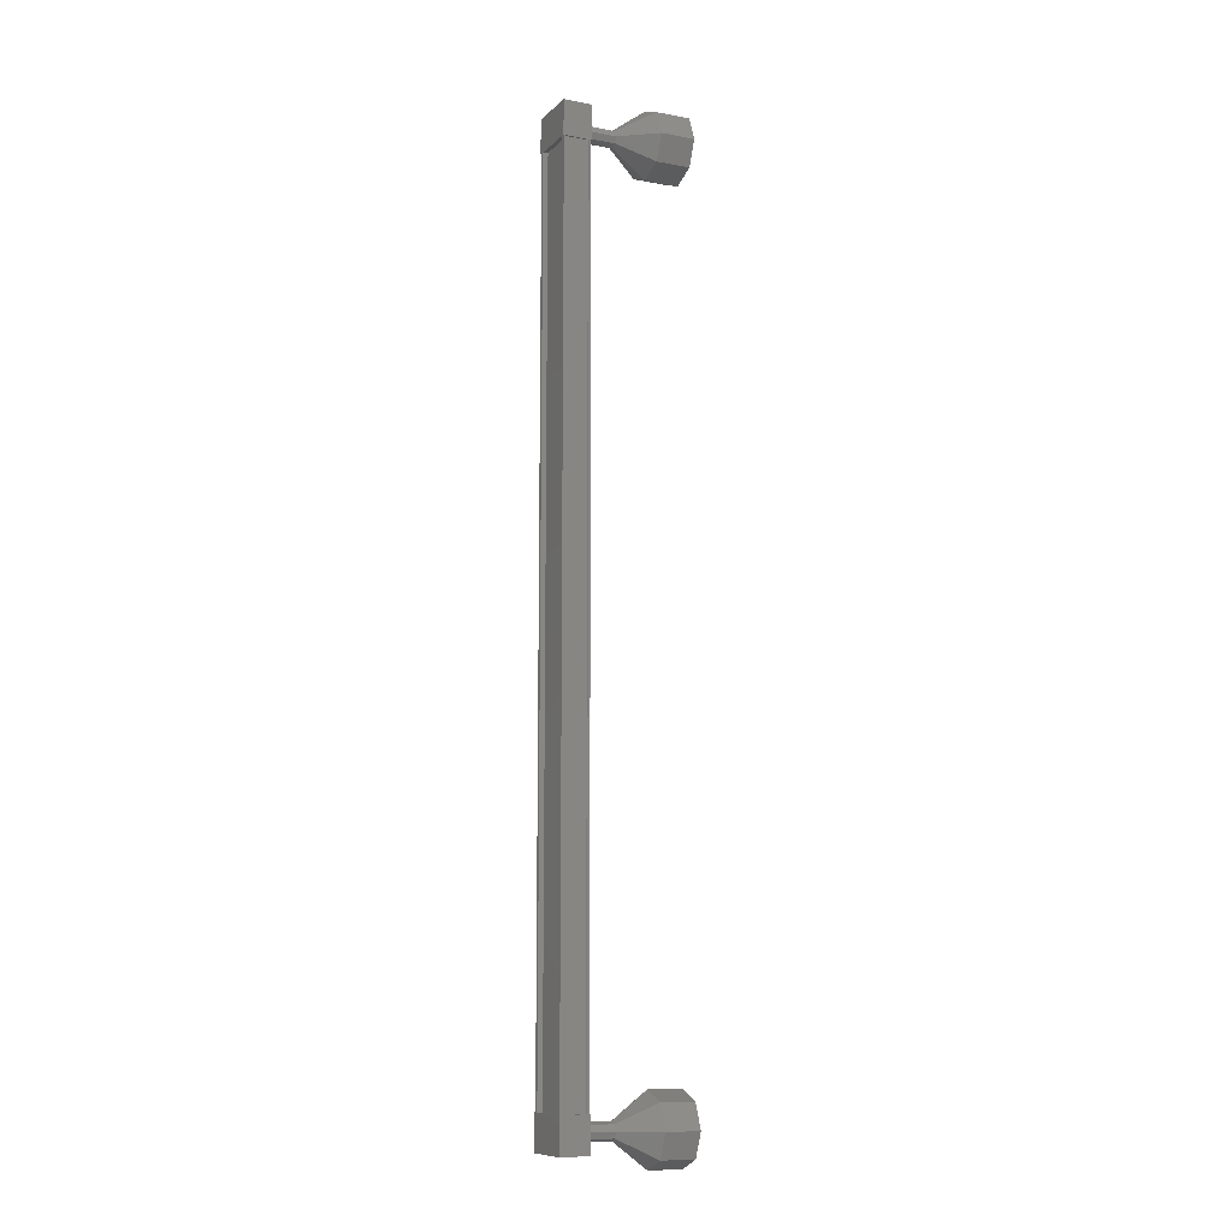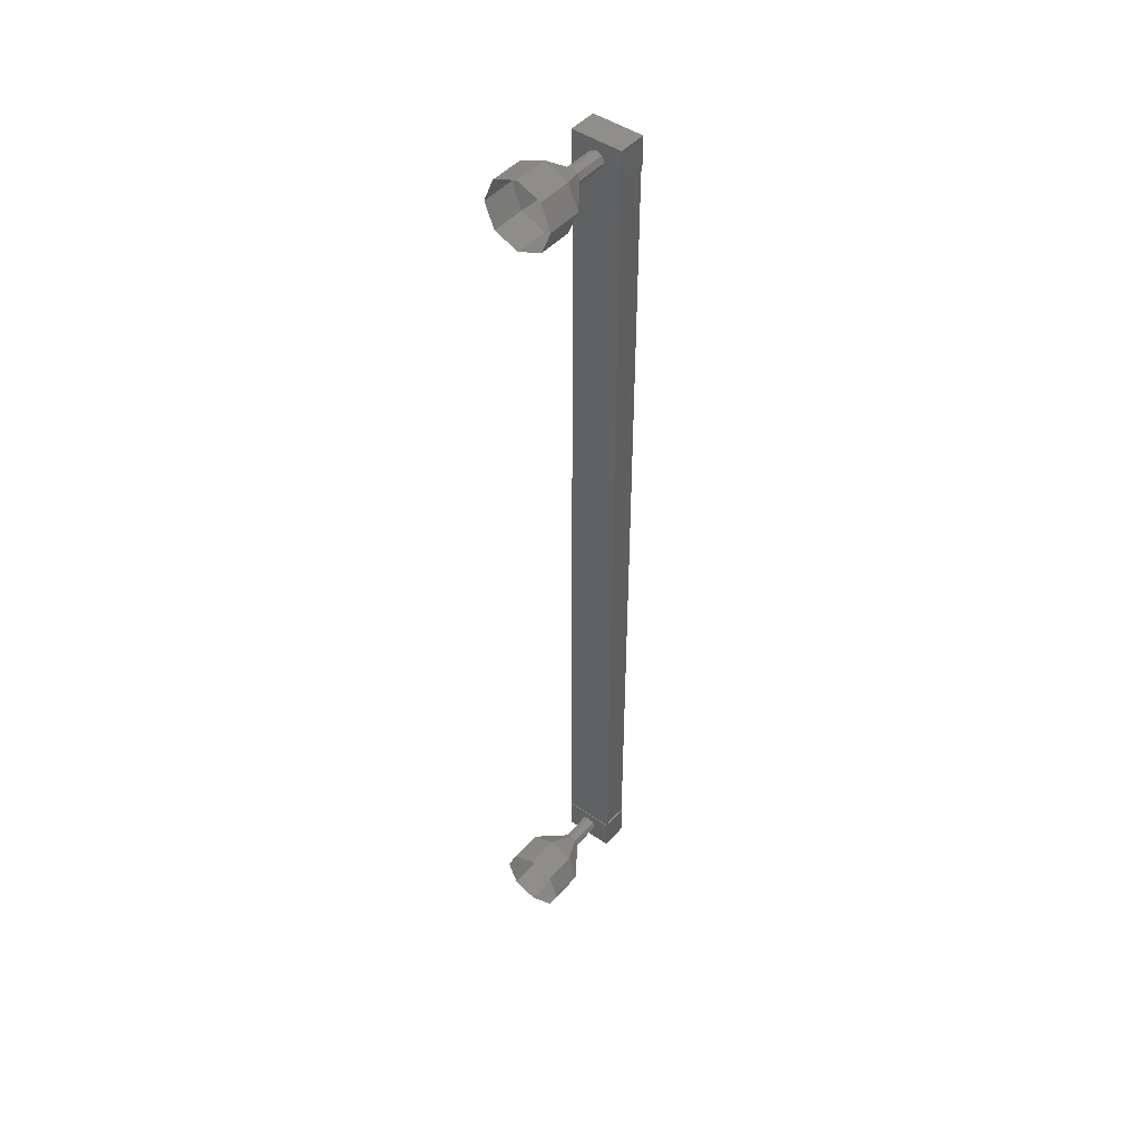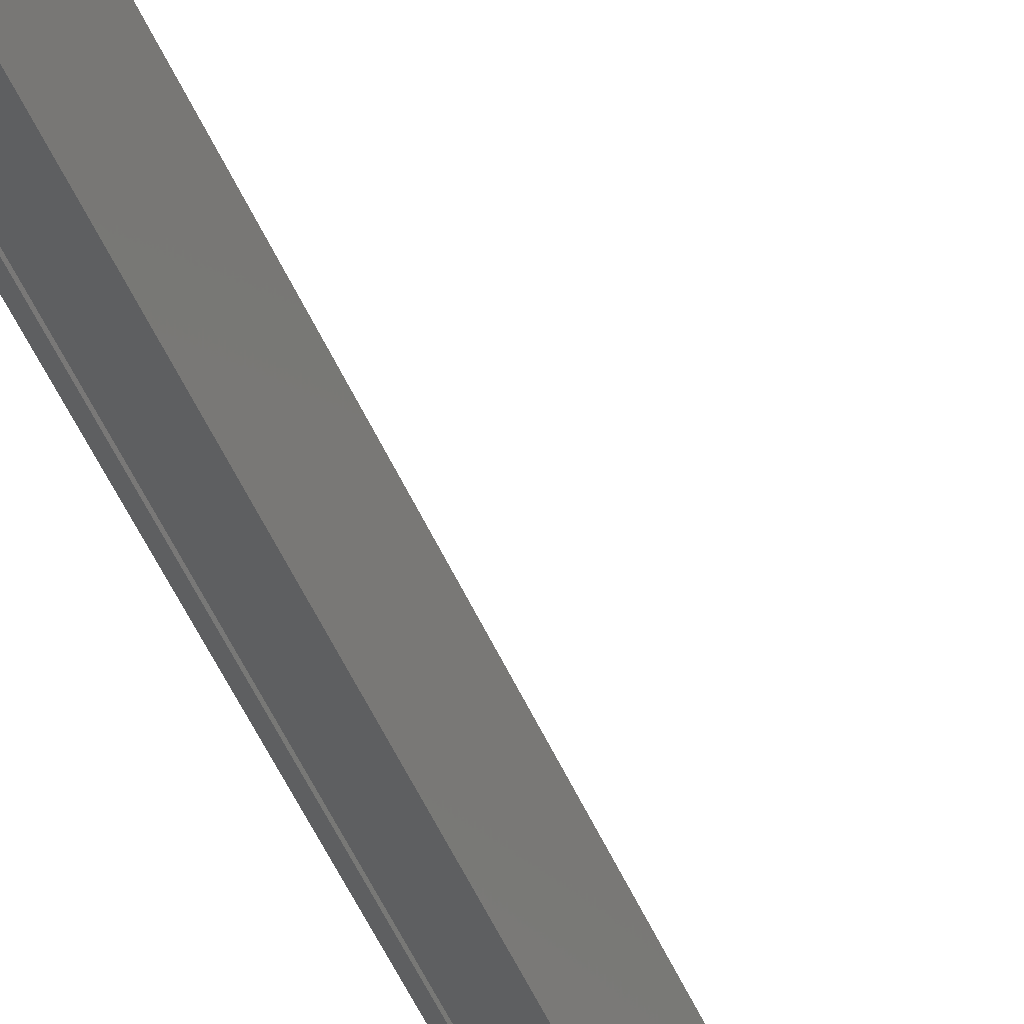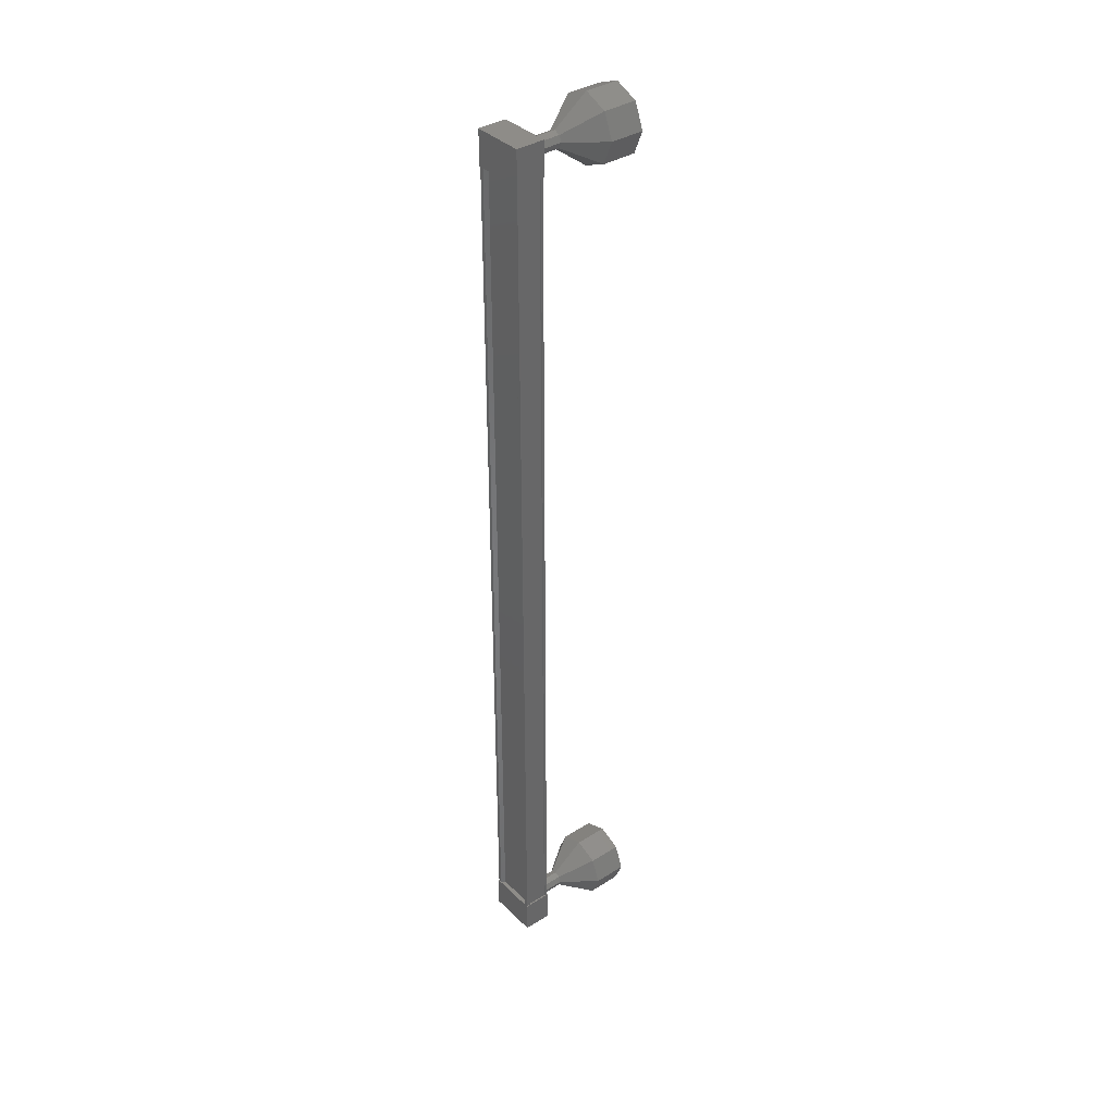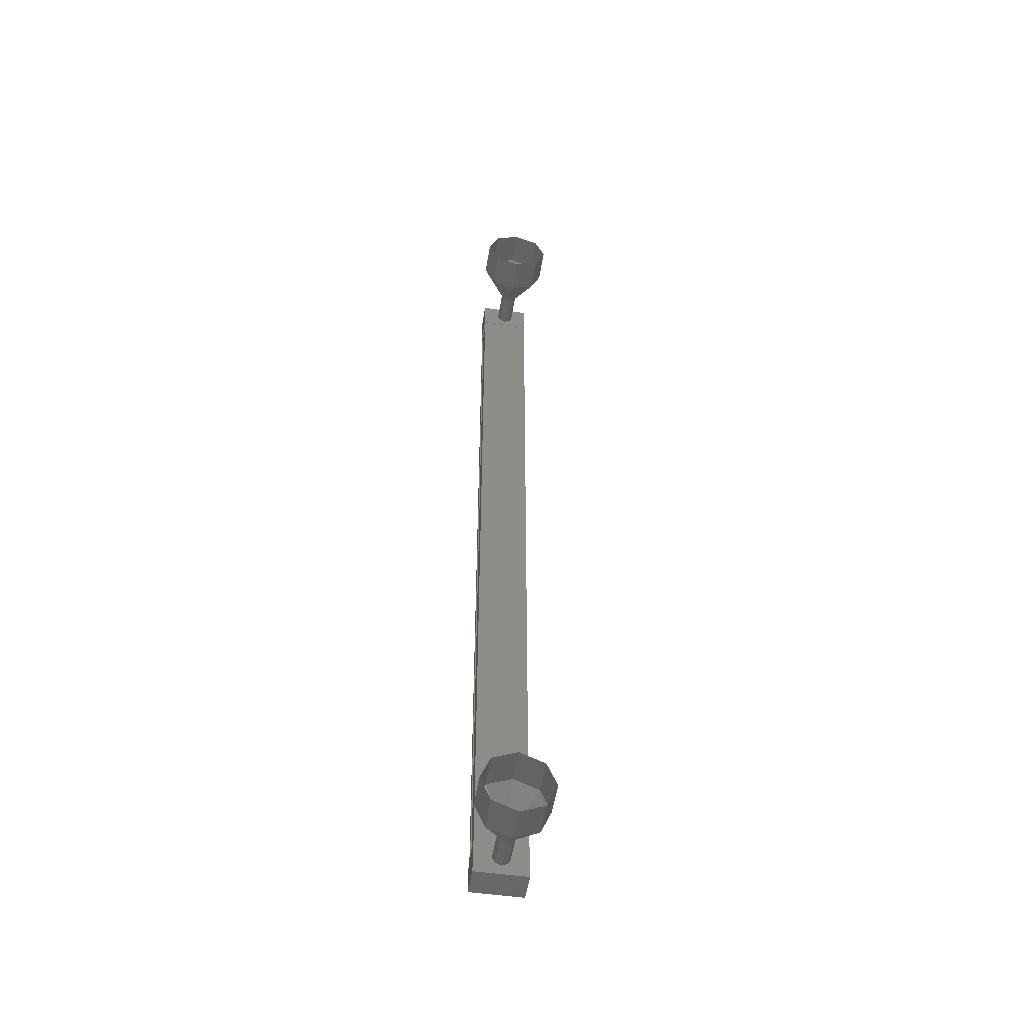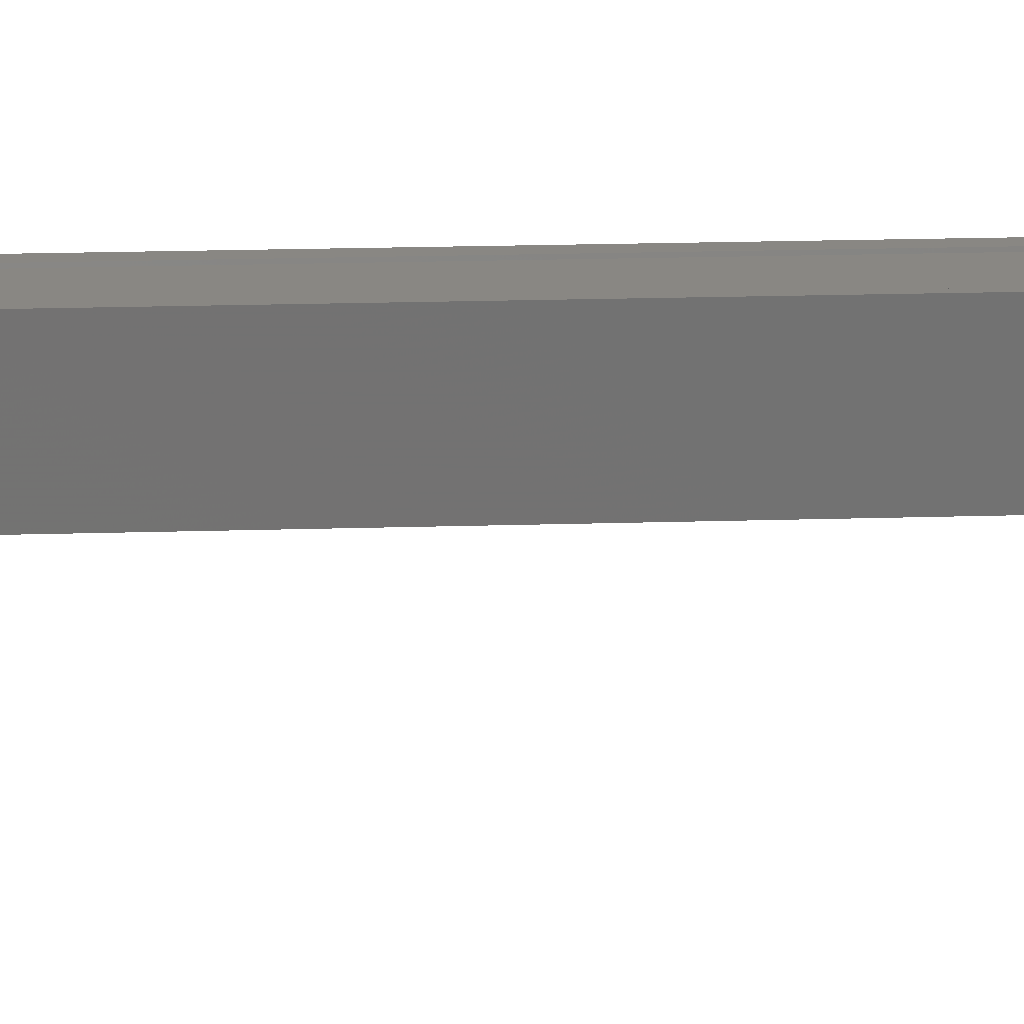
<metadata>
{"format":"stl","ext":"stl","renderer":"f3d","projection":"perspective","resolution":1024,"background":"white","views":[{"elev":-10.0,"azim":-10.7,"up":"+Y"},{"elev":46.0,"azim":143.5,"up":"+Y"},{"elev":-49.5,"azim":22.7,"up":"+Z"},{"elev":37.2,"azim":-24.0,"up":"+Y"},{"elev":-51.5,"azim":96.2,"up":"+Y"},{"elev":10.5,"azim":84.0,"up":"+Z"}]}
</metadata>
<code>
# stl→obj: 104 verts, 152 faces
v 343.4 -200.3 215.1
v 343.3 -200.3 215.2
v 343.3 -173.9 215.2
v 343.3 -173.9 215.3
v 343.1 -173.9 214
v 343 -173.9 214
v 343 -200.3 214
v 342.9 -173.9 213.9
v 342.9 -200.3 213.9
v 343.6 -173.9 213.7
v 343.6 -200.3 213.7
v 343.1 -200.3 213.9
v 343.4 -173.9 215.1
v 343.1 -200.3 214
v 343.1 -173.9 213.9
v 343.3 -173.5 215.3
v 343.7 -173.5 213.7
v 342.9 -173.5 213.9
v 342.9 -174.5 213.9
v 343.3 -174.5 215.3
v 343.7 -174.5 213.7
v 344.1 -174.5 215.1
v 344.1 -173.5 215.1
v 342.9 -199.7 213.9
v 343.3 -199.7 215.3
v 343.7 -199.7 213.7
v 344.1 -199.7 215.1
v 344.1 -200.7 215.1
v 343.3 -200.7 215.3
v 342.9 -200.7 213.9
v 343.7 -200.7 213.7
v 343.3 -200.3 215.3
v 343.4 -200.3 215.3
v 343.4 -173.9 215.3
v 344 -200.3 215.1
v 344 -173.9 215.1
v 344.1 -200.3 215.1
v 344.1 -173.9 215.1
v 343.7 -200.3 213.7
v 343.7 -173.9 213.7
v 344.8 -200.5 214.2
v 345.8 -201.2 213.9
v 344.9 -200.4 214.3
v 346 -200.9 214.6
v 344.9 -200.2 214.4
v 346 -200.2 214.9
v 344.9 -200 214.3
v 346 -199.5 214.6
v 344.8 -200 214.2
v 345.8 -199.2 213.9
v 344.8 -200 214
v 345.6 -199.5 213.2
v 344.8 -200.2 213.9
v 345.5 -200.2 212.9
v 344.8 -200.4 214
v 345.6 -200.9 213.2
v 343.9 -174.2 214.4
v 344.8 -174.2 214.2
v 343.9 -174.2 214.6
v 344.9 -174.2 214.3
v 343.9 -174 214.7
v 344.9 -174 214.4
v 343.9 -173.8 214.6
v 344.9 -173.8 214.3
v 343.9 -173.7 214.4
v 344.8 -173.7 214.2
v 343.8 -173.8 214.2
v 344.8 -173.8 214
v 343.8 -174 214.2
v 344.8 -174 213.9
v 343.8 -174.2 214.2
v 344.8 -174.2 214
v 345.8 -175 213.9
v 346.8 -175 213.6
v 346 -174.7 214.6
v 346.9 -174.7 214.3
v 346 -174 214.9
v 347 -174 214.6
v 346 -173.3 214.6
v 346.9 -173.3 214.3
v 345.8 -173 213.9
v 346.8 -173 213.6
v 345.6 -173.3 213.2
v 346.6 -173.3 213
v 345.5 -174 212.9
v 346.5 -174 212.7
v 345.6 -174.7 213.2
v 346.6 -174.7 213
v 343.9 -200.5 214.4
v 343.9 -200.4 214.6
v 343.9 -200.2 214.7
v 343.9 -200 214.6
v 343.9 -200 214.4
v 343.8 -200 214.2
v 343.8 -200.2 214.2
v 343.8 -200.4 214.2
v 346.6 -200.9 213
v 346.8 -201.2 213.6
v 346.9 -200.9 214.3
v 347 -200.2 214.6
v 346.9 -199.5 214.3
v 346.8 -199.2 213.6
v 346.6 -199.5 213
v 346.5 -200.2 212.7
f 1 2 3
f 3 2 4
f 5 6 7
f 7 6 8
f 8 9 7
f 10 11 10
f 10 11 11
f 11 12 10
f 3 13 1
f 1 13 5
f 5 14 1
f 7 14 5
f 9 8 12
f 12 8 15
f 15 12 12
f 15 12 15
f 10 12 15
f 16 17 18
f 18 17 19
f 19 20 18
f 21 20 19
f 22 20 21
f 21 17 22
f 22 17 23
f 23 17 16
f 16 20 23
f 18 20 16
f 24 25 26
f 26 25 27
f 27 28 26
f 25 28 27
f 29 28 25
f 25 30 29
f 29 30 28
f 28 30 31
f 31 26 28
f 30 26 31
f 24 26 30
f 30 25 24
f 2 32 4
f 4 32 33
f 33 34 4
f 33 34 33
f 34 34 33
f 33 35 34
f 34 35 36
f 36 35 35
f 35 36 36
f 37 36 35
f 38 36 37
f 37 39 38
f 38 39 40
f 40 39 10
f 21 19 17
f 20 22 23
f 39 11 10
f 41 42 43
f 43 42 44
f 44 45 43
f 46 45 44
f 47 45 46
f 46 48 47
f 47 48 49
f 49 48 50
f 50 51 49
f 52 51 50
f 53 51 52
f 52 54 53
f 53 54 55
f 55 54 56
f 56 41 55
f 42 41 56
f 57 58 59
f 59 58 60
f 60 61 59
f 62 61 60
f 63 61 62
f 62 64 63
f 63 64 65
f 65 64 66
f 66 67 65
f 68 67 66
f 69 67 68
f 68 70 69
f 69 70 71
f 71 70 72
f 72 57 71
f 58 57 72
f 73 74 75
f 75 74 76
f 76 77 75
f 78 77 76
f 79 77 78
f 78 80 79
f 79 80 81
f 81 80 82
f 82 83 81
f 84 83 82
f 85 83 84
f 84 86 85
f 85 86 87
f 87 86 88
f 88 73 87
f 74 73 88
f 58 73 60
f 60 73 75
f 75 62 60
f 77 62 75
f 64 62 77
f 77 79 64
f 64 79 66
f 66 79 81
f 81 68 66
f 83 68 81
f 70 68 83
f 83 85 70
f 70 85 72
f 72 85 87
f 87 58 72
f 73 58 87
f 89 41 90
f 90 41 43
f 43 91 90
f 45 91 43
f 92 91 45
f 45 47 92
f 92 47 93
f 93 47 49
f 49 94 93
f 51 94 49
f 95 94 51
f 51 53 95
f 95 53 96
f 96 53 55
f 55 89 96
f 41 89 55
f 56 97 42
f 42 97 98
f 98 44 42
f 99 44 98
f 46 44 99
f 99 100 46
f 46 100 48
f 48 100 101
f 101 50 48
f 102 50 101
f 52 50 102
f 102 103 52
f 52 103 54
f 54 103 104
f 104 56 54
f 97 56 104

</code>
